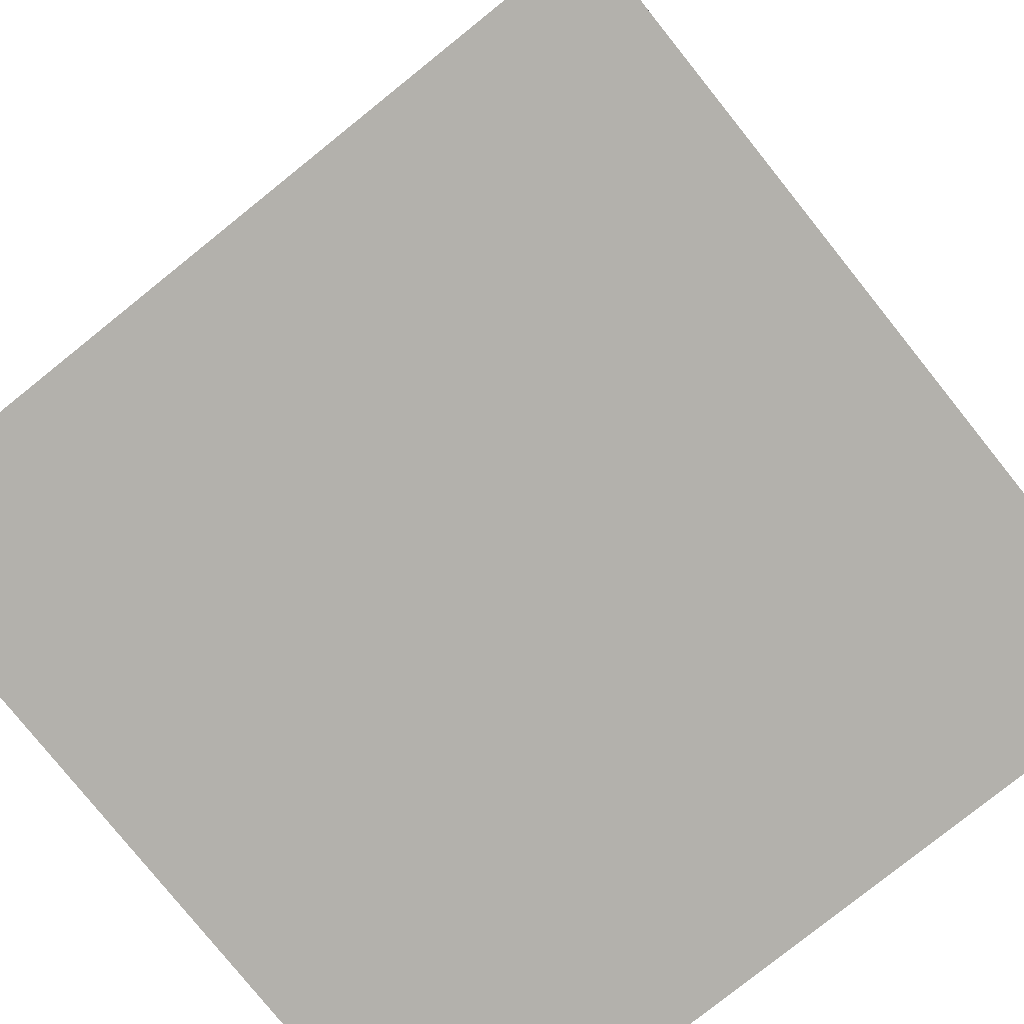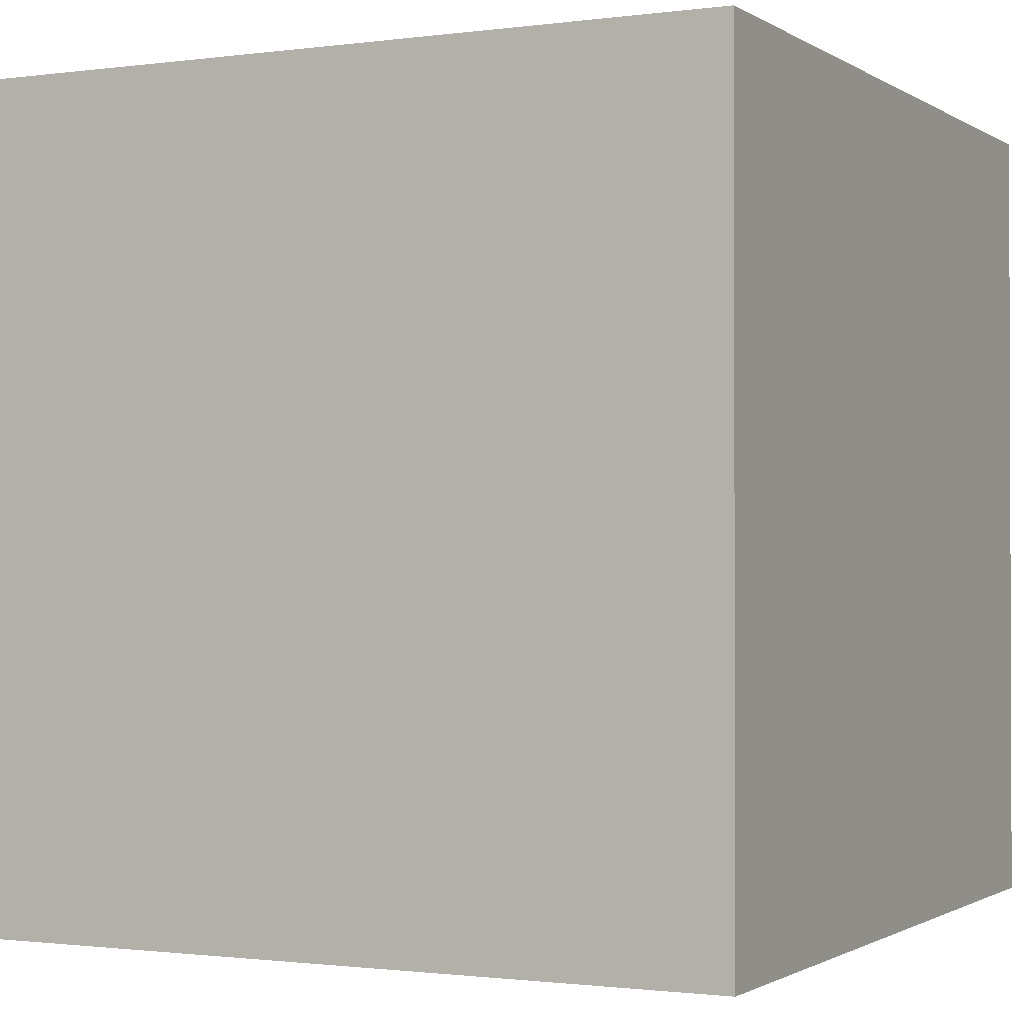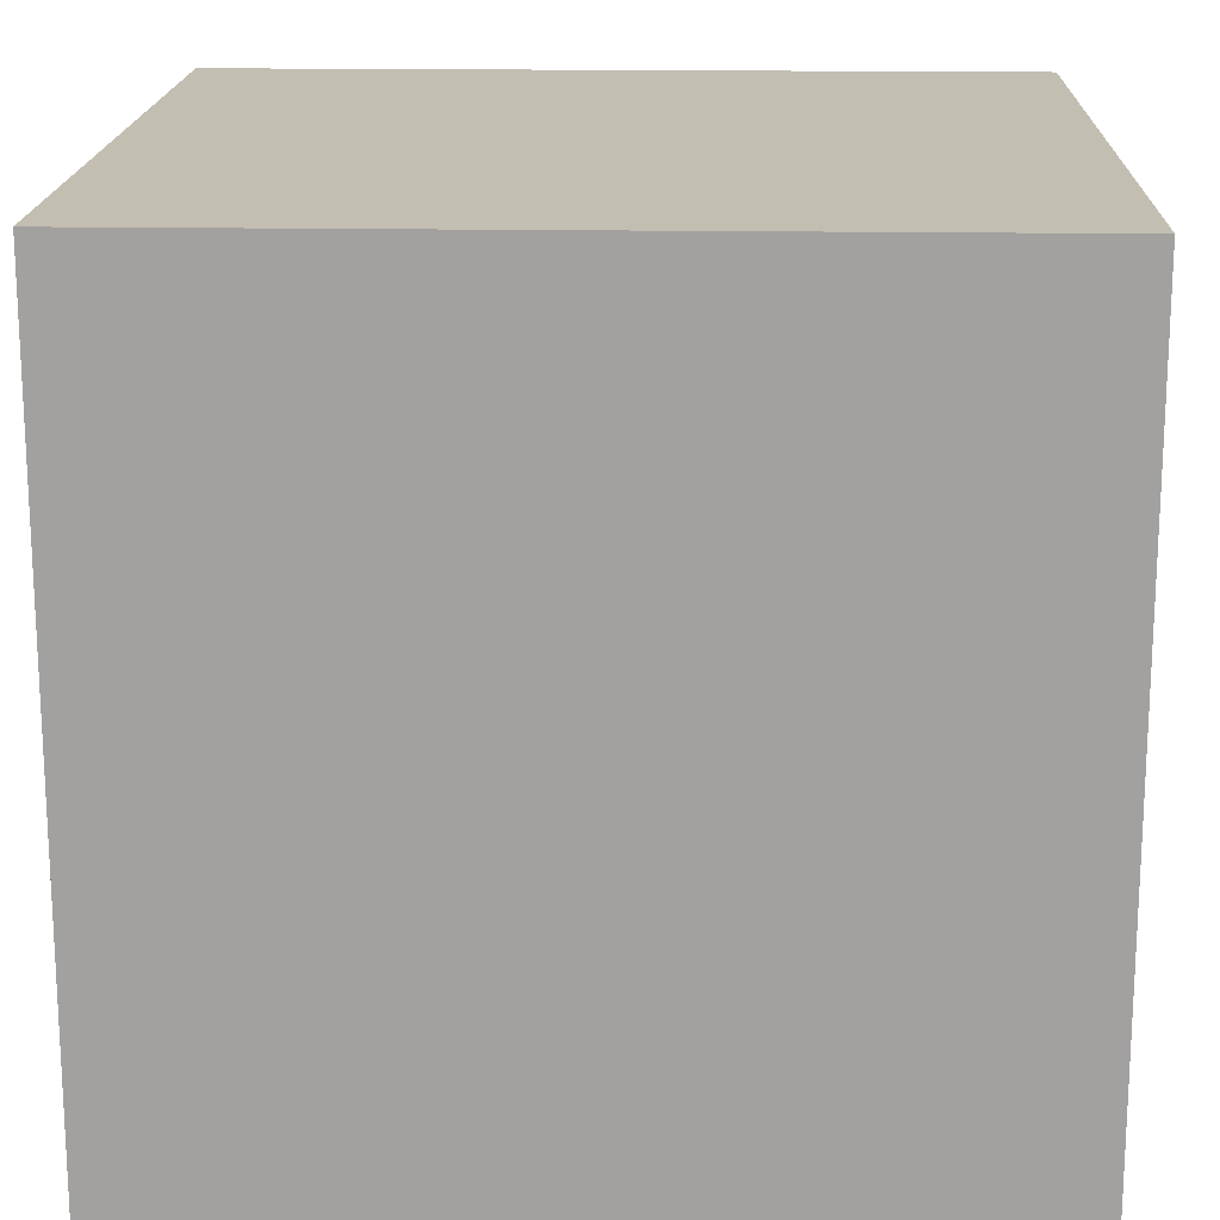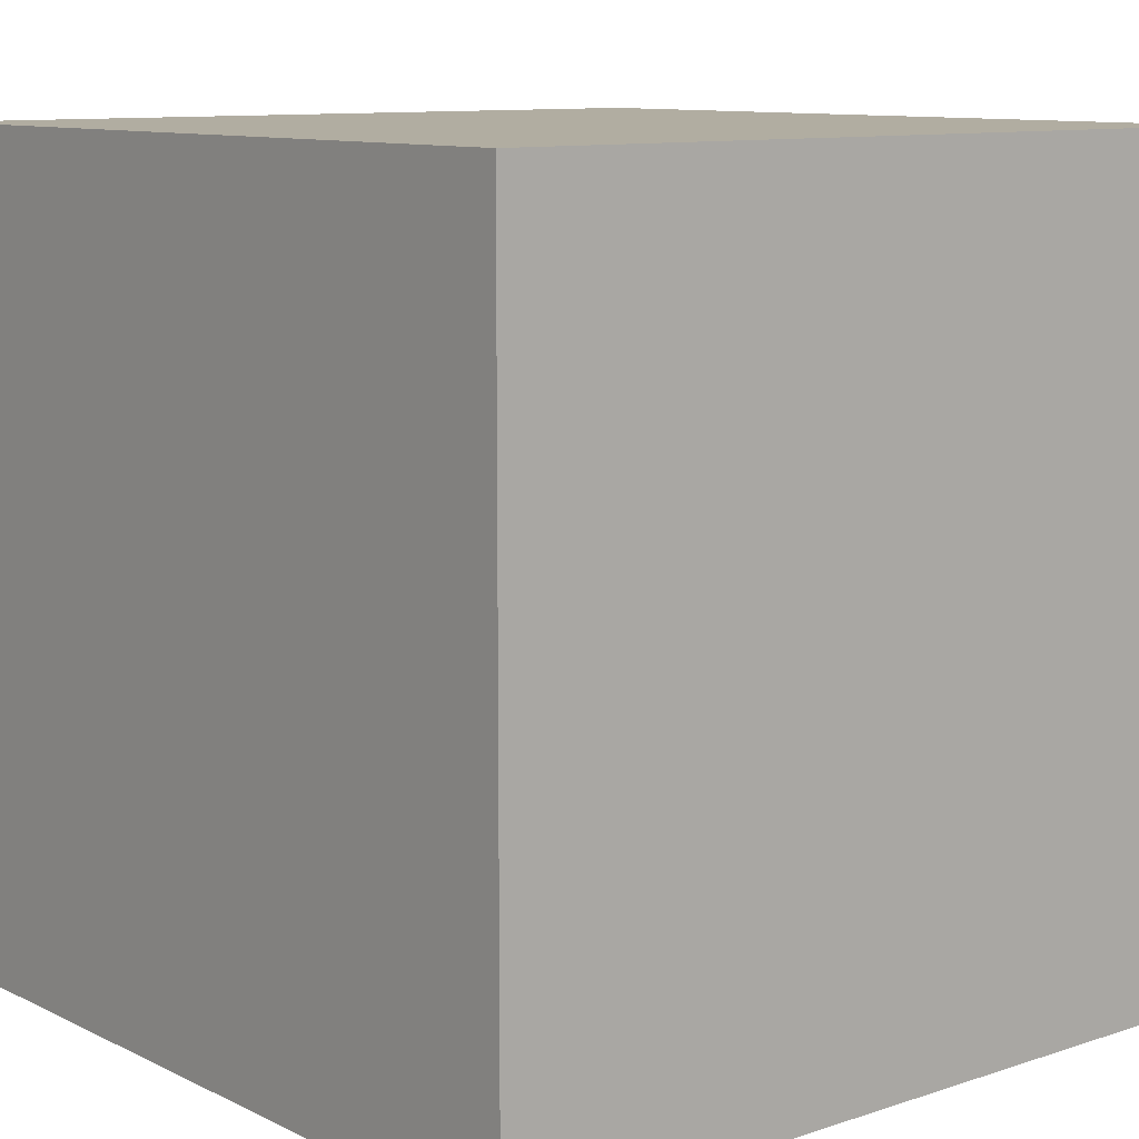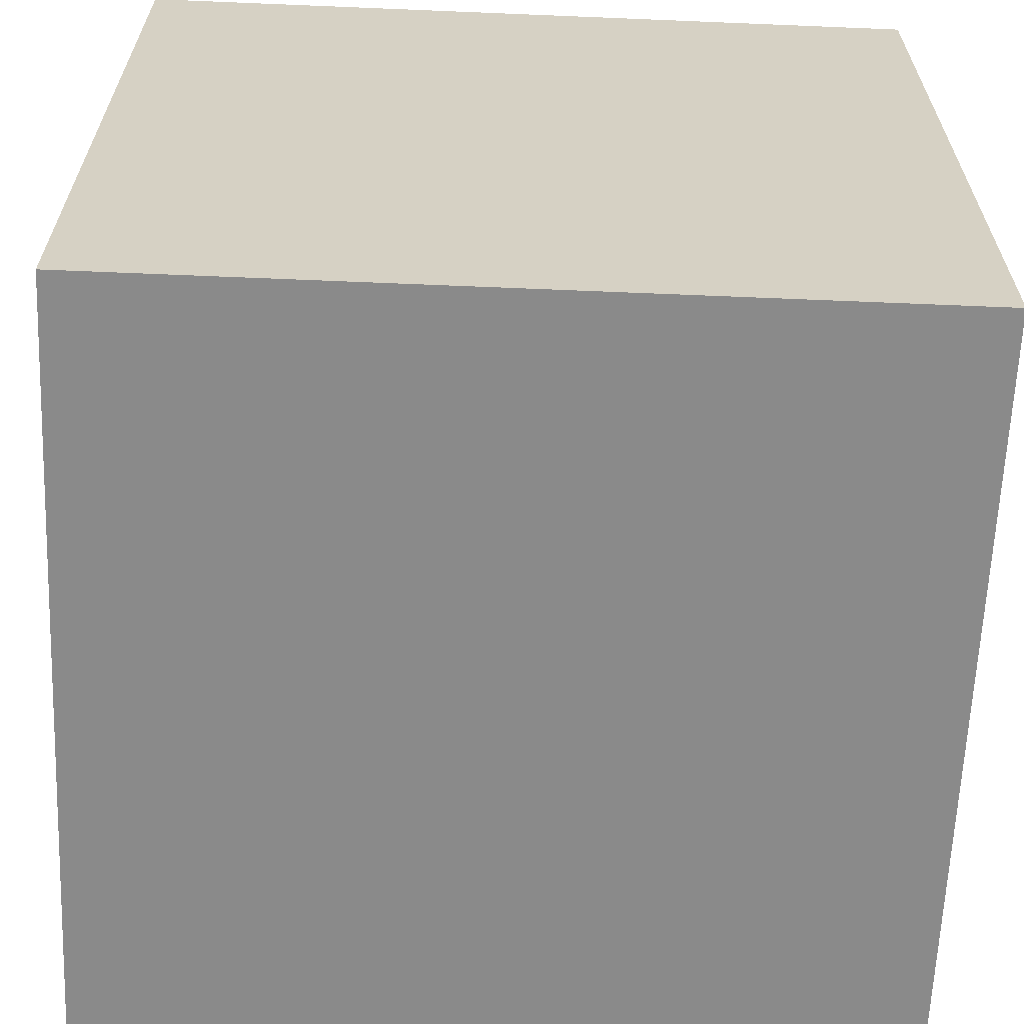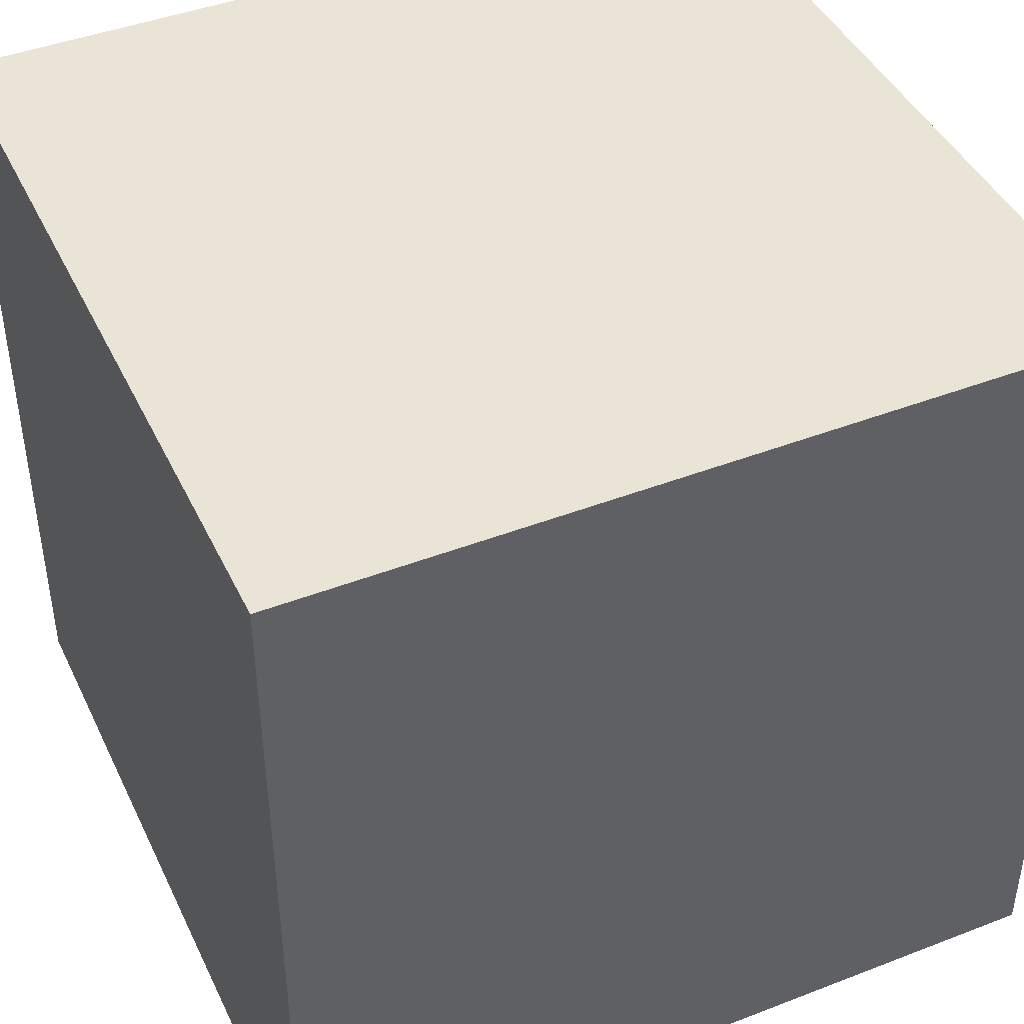
<metadata>
{"format":"obj","ext":"obj","renderer":"f3d","projection":"perspective","resolution":1024,"background":"white","views":[{"elev":-79.0,"azim":-141.3,"up":"+Y"},{"elev":-1.1,"azim":116.5,"up":"+Z"},{"elev":17.5,"azim":91.9,"up":"+Y"},{"elev":10.3,"azim":50.2,"up":"+Z"},{"elev":-63.6,"azim":-2.4,"up":"+Z"},{"elev":43.8,"azim":-114.4,"up":"+Y"}]}
</metadata>
<code>
v 0 0 1
v 0 0 0
v 1 0 0
v 1 0 1
v 0 1 0
v 0 1 1
v 1 1 1
v 1 1 0
f 1 2 3 4
f 5 6 7 8
f 8 3 2 5
f 6 1 4 7
f 5 2 1 6
f 7 4 3 8

</code>
